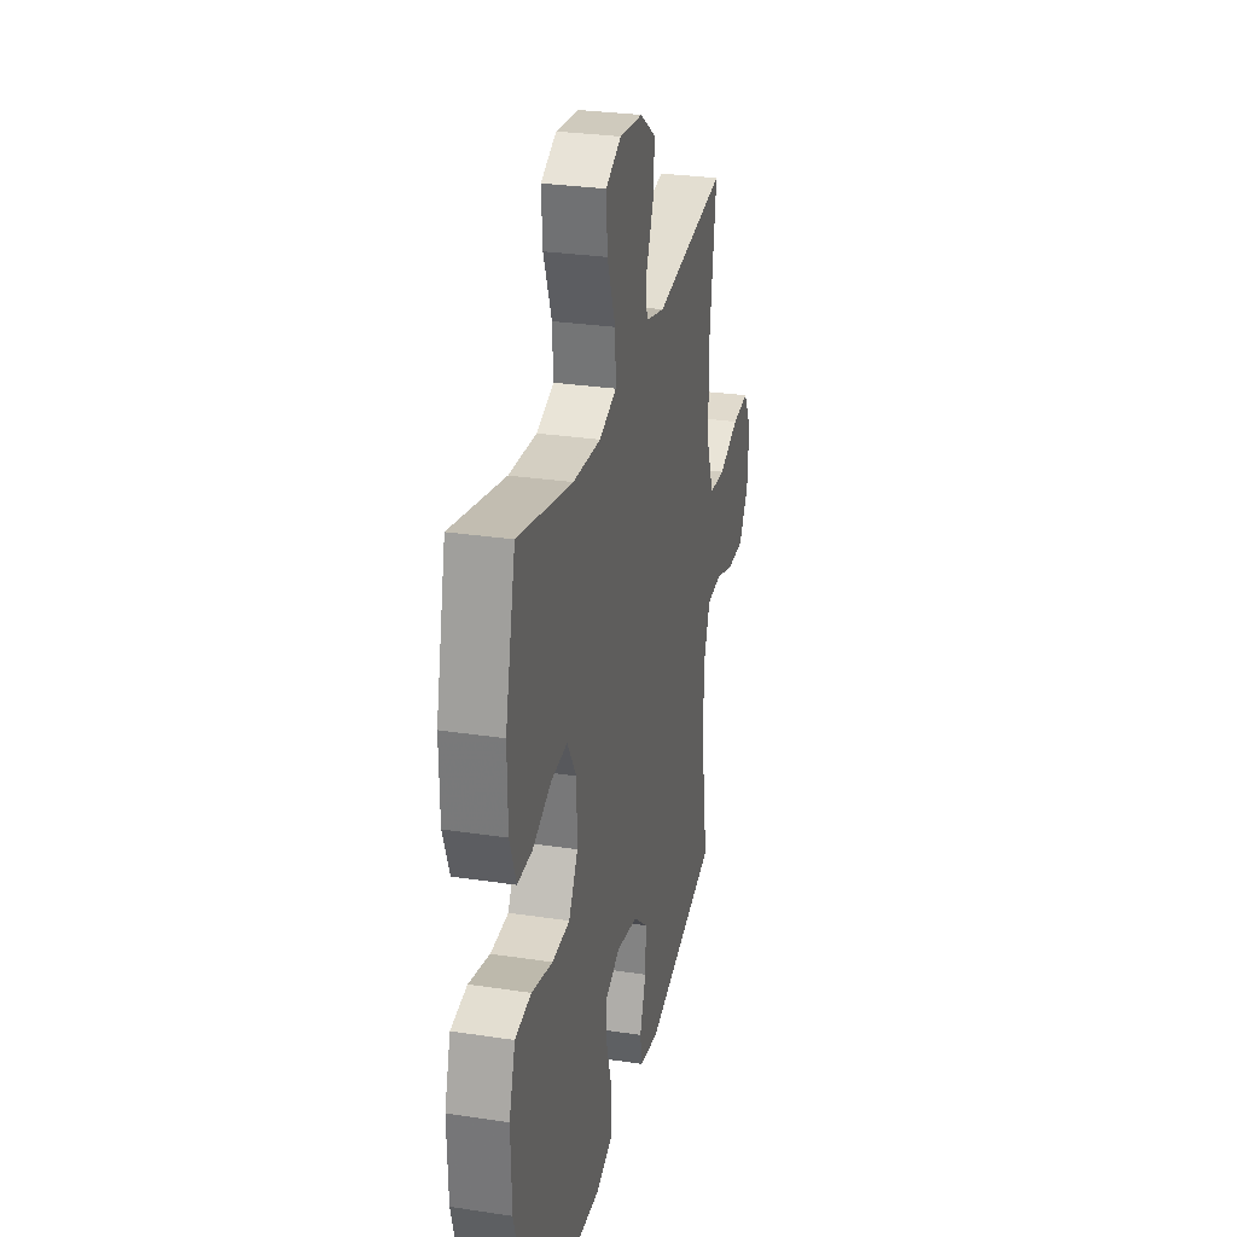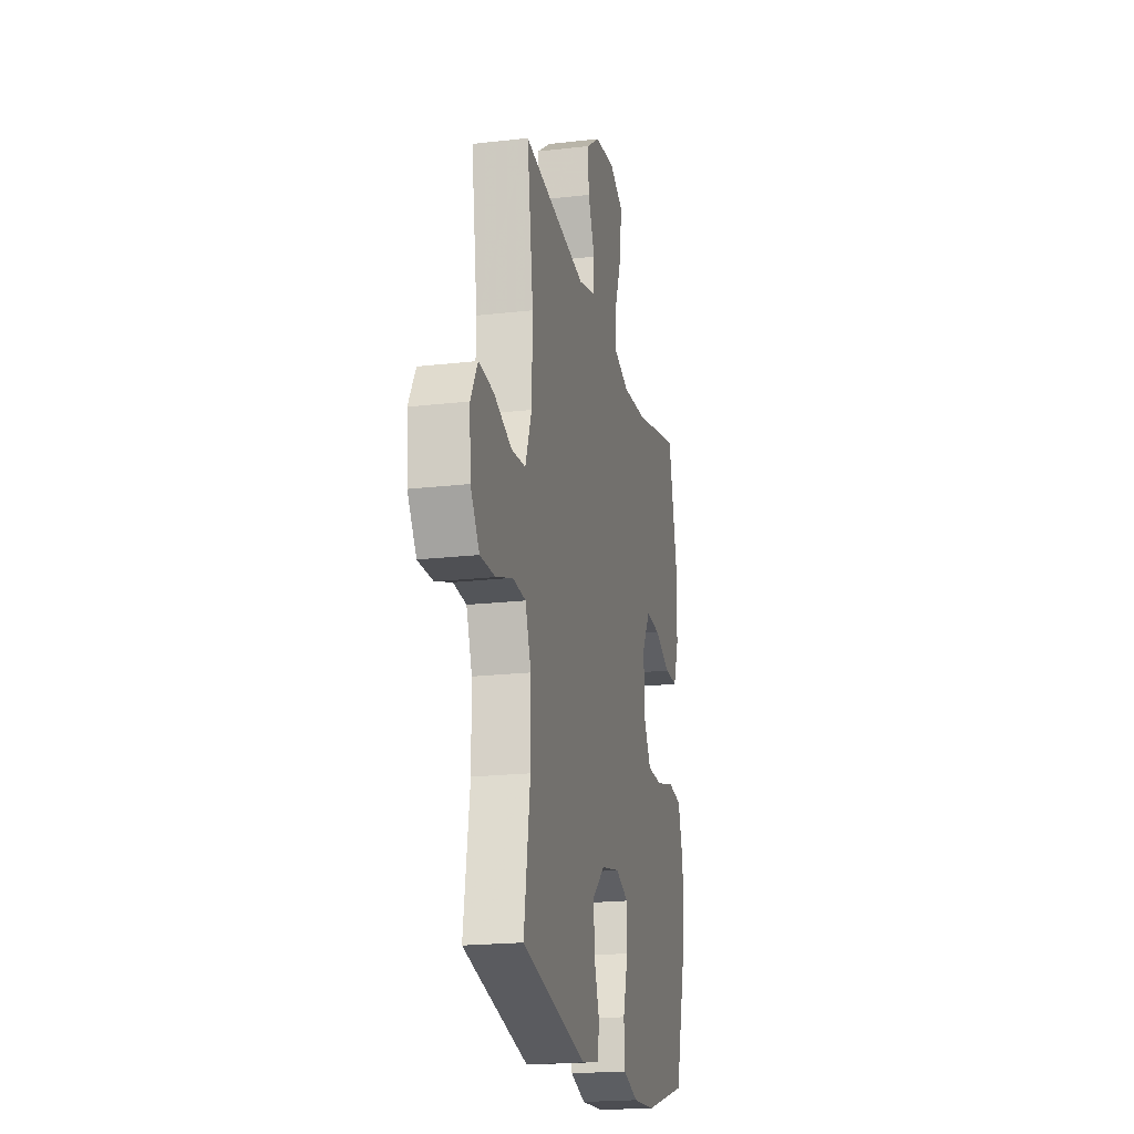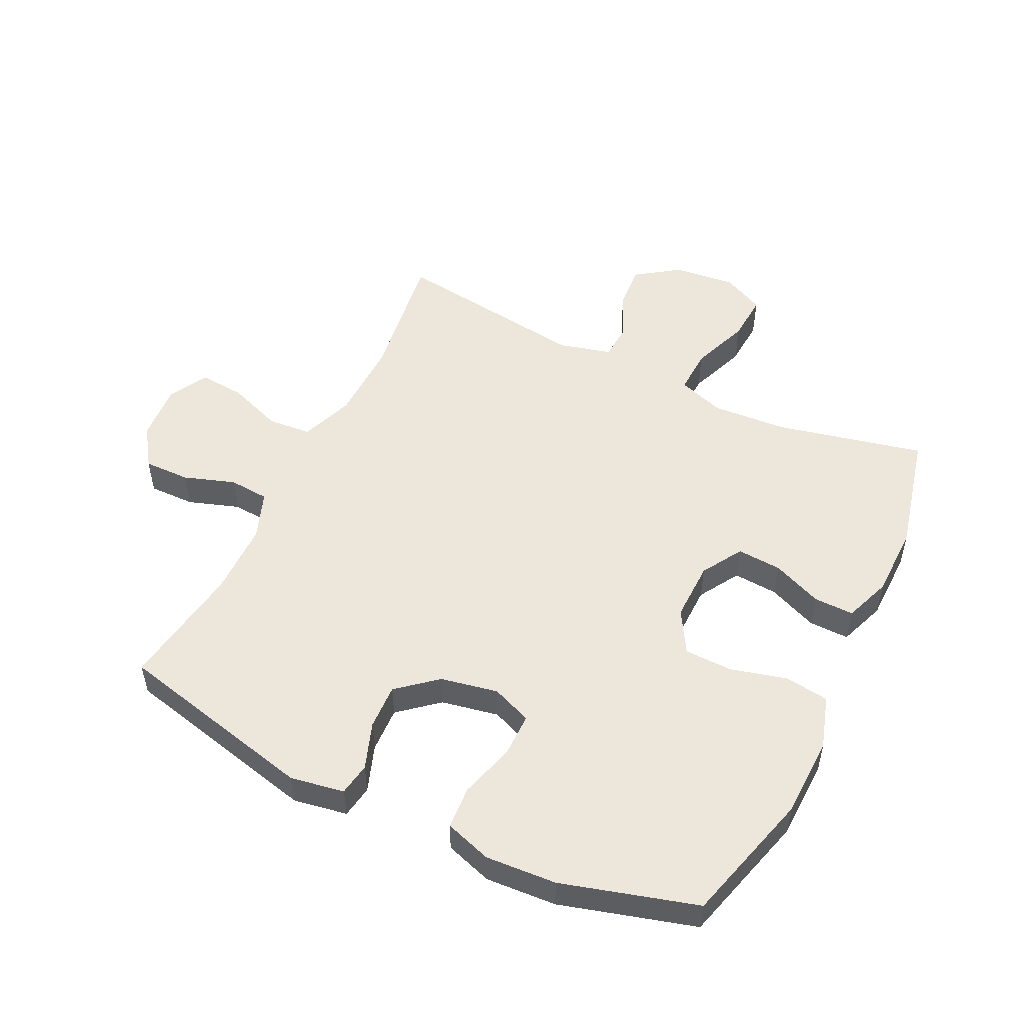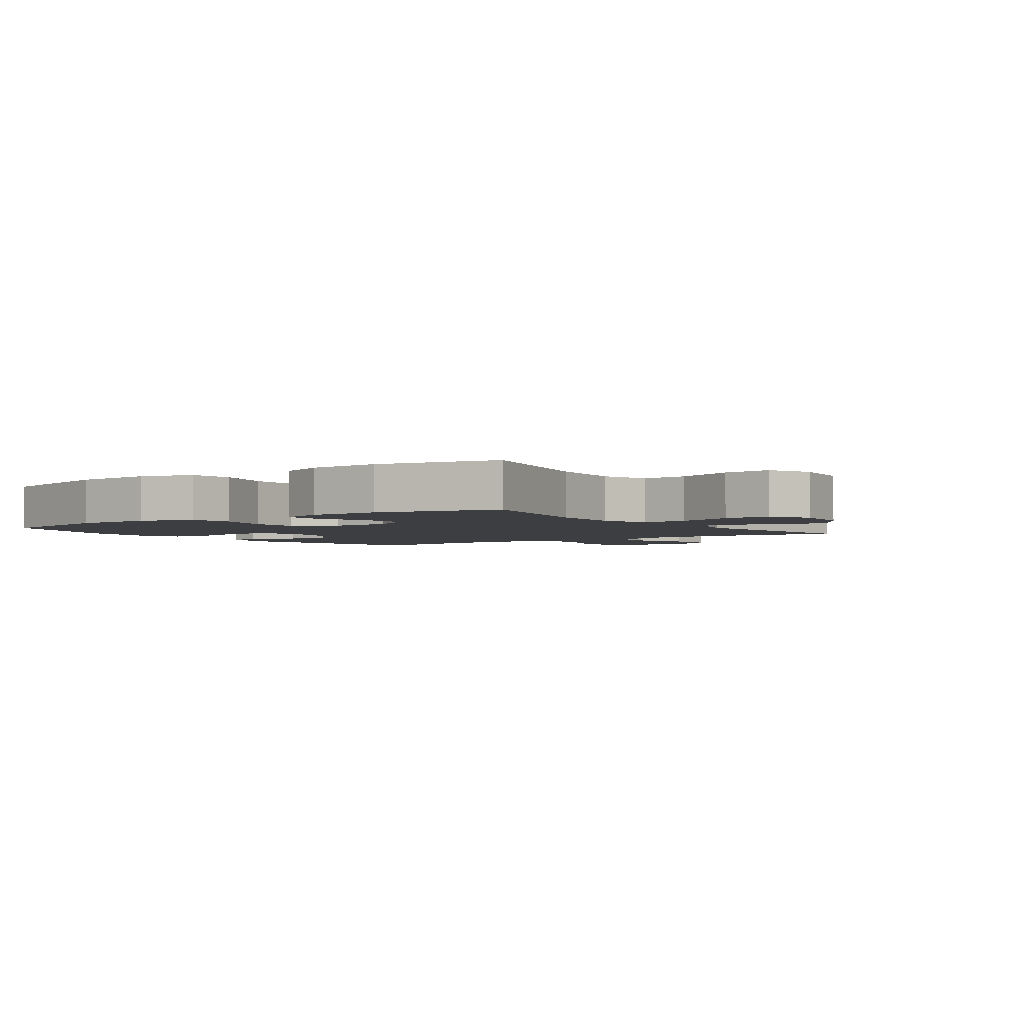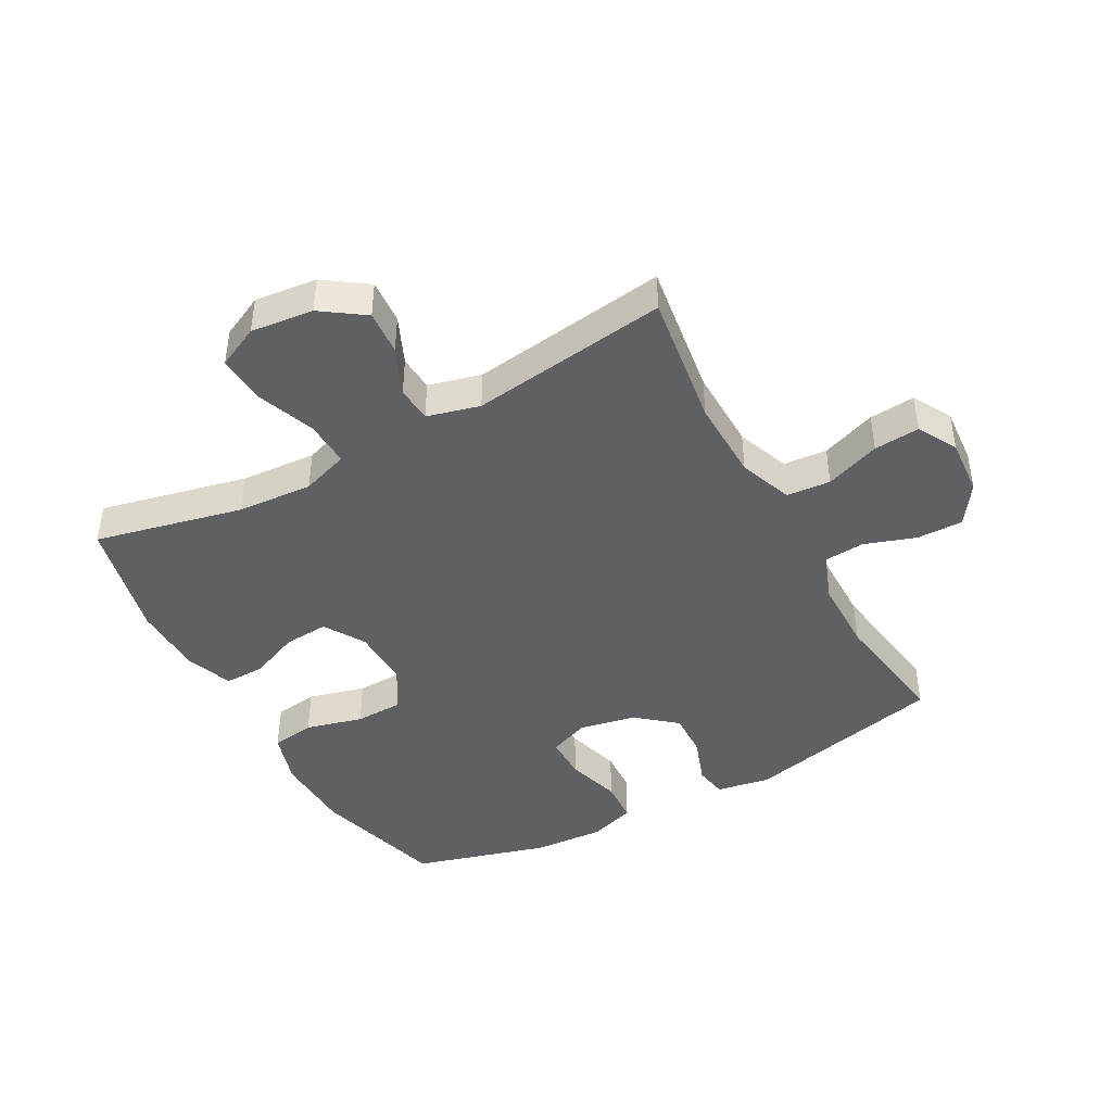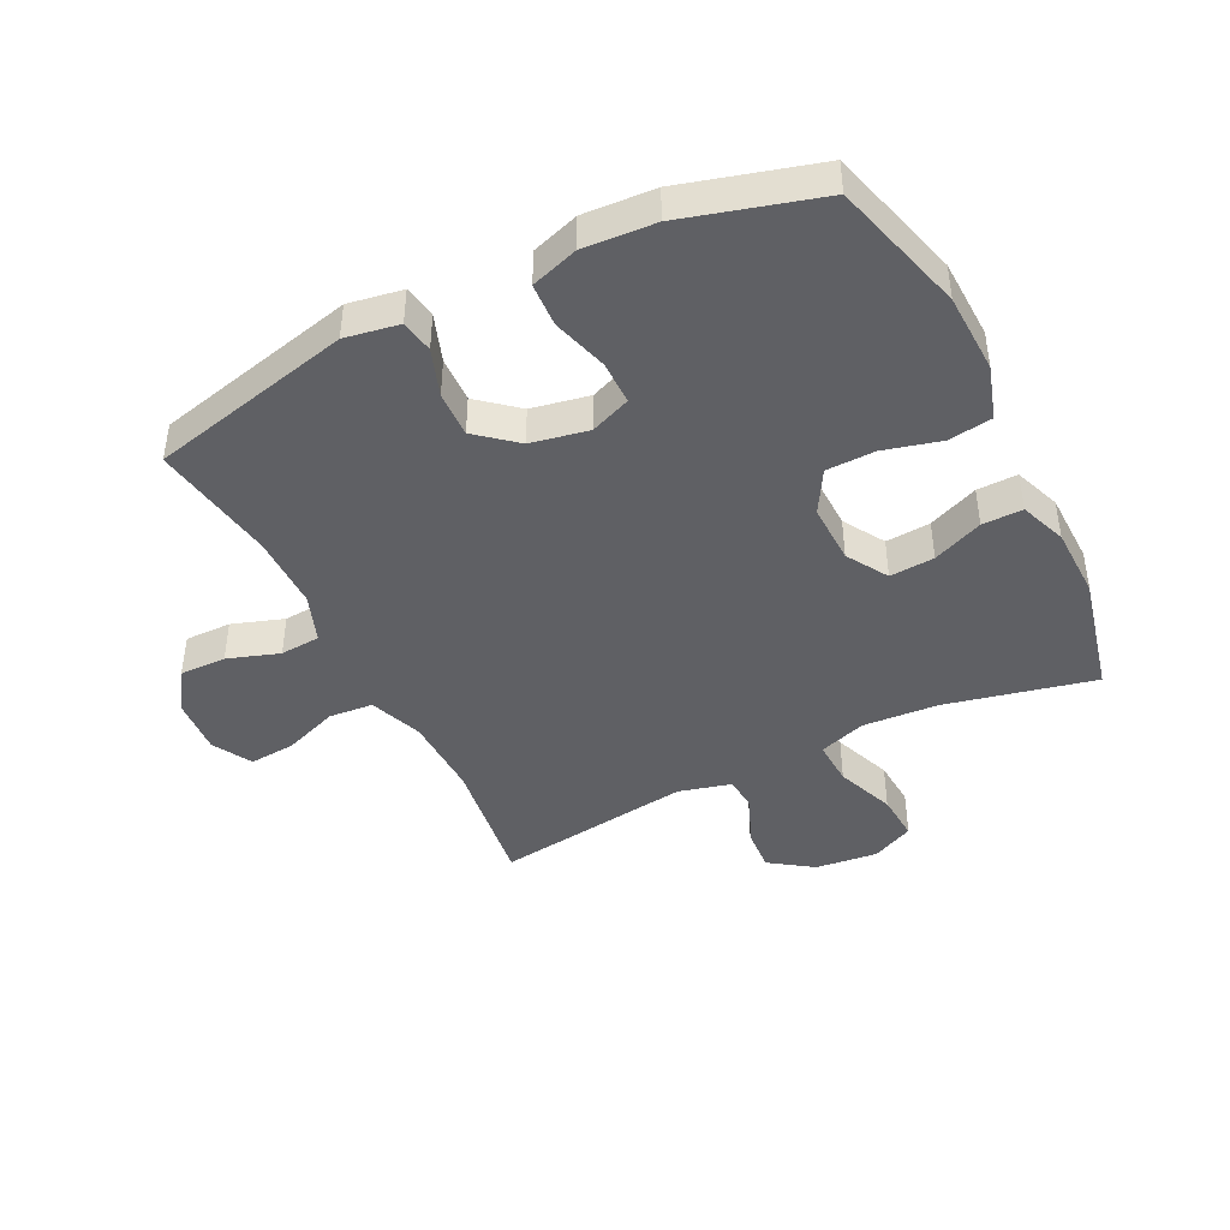
<metadata>
{"format":"obj","ext":"obj","renderer":"f3d","projection":"perspective","resolution":1024,"background":"white","views":[{"elev":28.9,"azim":-77.2,"up":"+Z"},{"elev":-19.9,"azim":102.0,"up":"+Z"},{"elev":51.7,"azim":-154.2,"up":"+Y"},{"elev":-3.0,"azim":-54.4,"up":"+Y"},{"elev":-43.5,"azim":28.7,"up":"+Y"},{"elev":-43.2,"azim":-153.5,"up":"+Y"}]}
</metadata>
<code>
v 0.5 0.07 -0.5
v 0.174 0.07 -0.577
v 0.087 0.07 -0.562
v 0.078 0.07 -0.509
v 0.105 0.07 -0.433
v 0.108 0.07 -0.359
v 0.045 0.07 -0.306
v -0.048 0.07 -0.288
v -0.113 0.07 -0.314
v -0.113 0.07 -0.385
v -0.087 0.07 -0.474
v -0.091 0.07 -0.544
v -0.167 0.07 -0.569
v -0.282 0.07 -0.562
v -0.5 0.07 -0.5
v -0.56 0.07 -0.284
v -0.564 0.07 -0.155
v -0.537 0.07 -0.068
v -0.466 0.07 -0.058
v -0.374 0.07 -0.082
v -0.296 0.07 -0.08
v -0.256 0.07 -0.011
v -0.258 0.07 0.086
v -0.298 0.07 0.152
v -0.37 0.07 0.147
v -0.451 0.07 0.113
v -0.516 0.07 0.112
v -0.544 0.07 0.187
v -0.546 0.07 0.304
v -0.5 0.07 0.5
v -0.261 0.07 0.446
v -0.139 0.07 0.438
v -0.063 0.07 0.464
v -0.066 0.07 0.538
v -0.102 0.07 0.633
v -0.107 0.07 0.711
v -0.039 0.07 0.744
v 0.062 0.07 0.733
v 0.131 0.07 0.685
v 0.126 0.07 0.613
v 0.092 0.07 0.536
v 0.096 0.07 0.478
v 0.181 0.07 0.456
v 0.5 0.07 0.5
v 0.469 0.07 0.282
v 0.472 0.07 0.15
v 0.504 0.07 0.064
v 0.575 0.07 0.058
v 0.664 0.07 0.091
v 0.738 0.07 0.097
v 0.773 0.07 0.034
v 0.766 0.07 -0.059
v 0.722 0.07 -0.124
v 0.647 0.07 -0.123
v 0.564 0.07 -0.095
v 0.499 0.07 -0.1
v 0.47 0.07 -0.178
v 0.469 0.07 -0.298
v 0.5 0 -0.5
v 0.174 0 -0.577
v 0.087 0 -0.562
v 0.078 0 -0.509
v 0.105 0 -0.433
v 0.108 0 -0.359
v 0.045 0 -0.306
v -0.048 0 -0.288
v -0.113 0 -0.314
v -0.113 0 -0.385
v -0.087 0 -0.474
v -0.091 0 -0.544
v -0.167 0 -0.569
v -0.282 0 -0.562
v -0.5 0 -0.5
v -0.56 0 -0.284
v -0.564 0 -0.155
v -0.537 0 -0.068
v -0.466 0 -0.058
v -0.374 0 -0.082
v -0.296 0 -0.08
v -0.256 0 -0.011
v -0.258 0 0.086
v -0.298 0 0.152
v -0.37 0 0.147
v -0.451 0 0.113
v -0.516 0 0.112
v -0.544 0 0.187
v -0.546 0 0.304
v -0.5 0 0.5
v -0.261 0 0.446
v -0.139 0 0.438
v -0.063 0 0.464
v -0.066 0 0.538
v -0.102 0 0.633
v -0.107 0 0.711
v -0.039 0 0.744
v 0.062 0 0.733
v 0.131 0 0.685
v 0.126 0 0.613
v 0.092 0 0.536
v 0.096 0 0.478
v 0.181 0 0.456
v 0.5 0 0.5
v 0.469 0 0.282
v 0.472 0 0.15
v 0.504 0 0.064
v 0.575 0 0.058
v 0.664 0 0.091
v 0.738 0 0.097
v 0.773 0 0.034
v 0.766 0 -0.059
v 0.722 0 -0.124
v 0.647 0 -0.123
v 0.564 0 -0.095
v 0.499 0 -0.1
v 0.47 0 -0.178
v 0.469 0 -0.298
f 52 53 54 55
f 52 55 56
f 51 52 56
f 48 49 50 51
f 47 48 51 56
f 46 47 56 57
f 43 44 45
f 42 43 45 46
f 38 39 40 41
f 38 41 42
f 37 38 42
f 34 35 36 37
f 33 34 37 42
f 32 33 42 46
f 28 29 30 31
f 25 26 27 28
f 24 25 28 31
f 23 24 31 32
f 17 18 19 20
f 17 20 21
f 16 17 21
f 15 16 21
f 14 15 21 22
f 10 11 12 13
f 9 10 13 14
f 2 3 4 5
f 58 1 2 5
f 58 5 6
f 57 58 6 7
f 46 57 7 8
f 22 23 32 46
f 22 46 8 9
f 9 14 22
f 113 112 111 110
f 114 113 110
f 114 110 109
f 109 108 107 106
f 114 109 106 105
f 115 114 105 104
f 103 102 101
f 104 103 101 100
f 99 98 97 96
f 100 99 96
f 100 96 95
f 95 94 93 92
f 100 95 92 91
f 104 100 91 90
f 89 88 87 86
f 86 85 84 83
f 89 86 83 82
f 90 89 82 81
f 78 77 76 75
f 79 78 75
f 79 75 74
f 79 74 73
f 80 79 73 72
f 71 70 69 68
f 72 71 68 67
f 63 62 61 60
f 63 60 59 116
f 64 63 116
f 65 64 116 115
f 66 65 115 104
f 104 90 81 80
f 67 66 104 80
f 80 72 67
f 1 59 60 2
f 2 60 61 3
f 3 61 62 4
f 4 62 63 5
f 5 63 64 6
f 6 64 65 7
f 7 65 66 8
f 8 66 67 9
f 9 67 68 10
f 10 68 69 11
f 11 69 70 12
f 12 70 71 13
f 13 71 72 14
f 14 72 73 15
f 15 73 74 16
f 16 74 75 17
f 17 75 76 18
f 18 76 77 19
f 19 77 78 20
f 20 78 79 21
f 21 79 80 22
f 22 80 81 23
f 23 81 82 24
f 24 82 83 25
f 25 83 84 26
f 26 84 85 27
f 27 85 86 28
f 28 86 87 29
f 29 87 88 30
f 30 88 89 31
f 31 89 90 32
f 32 90 91 33
f 33 91 92 34
f 34 92 93 35
f 35 93 94 36
f 36 94 95 37
f 37 95 96 38
f 38 96 97 39
f 39 97 98 40
f 40 98 99 41
f 41 99 100 42
f 42 100 101 43
f 43 101 102 44
f 44 102 103 45
f 45 103 104 46
f 46 104 105 47
f 47 105 106 48
f 48 106 107 49
f 49 107 108 50
f 50 108 109 51
f 51 109 110 52
f 52 110 111 53
f 53 111 112 54
f 54 112 113 55
f 55 113 114 56
f 56 114 115 57
f 57 115 116 58
f 58 116 59 1

</code>
